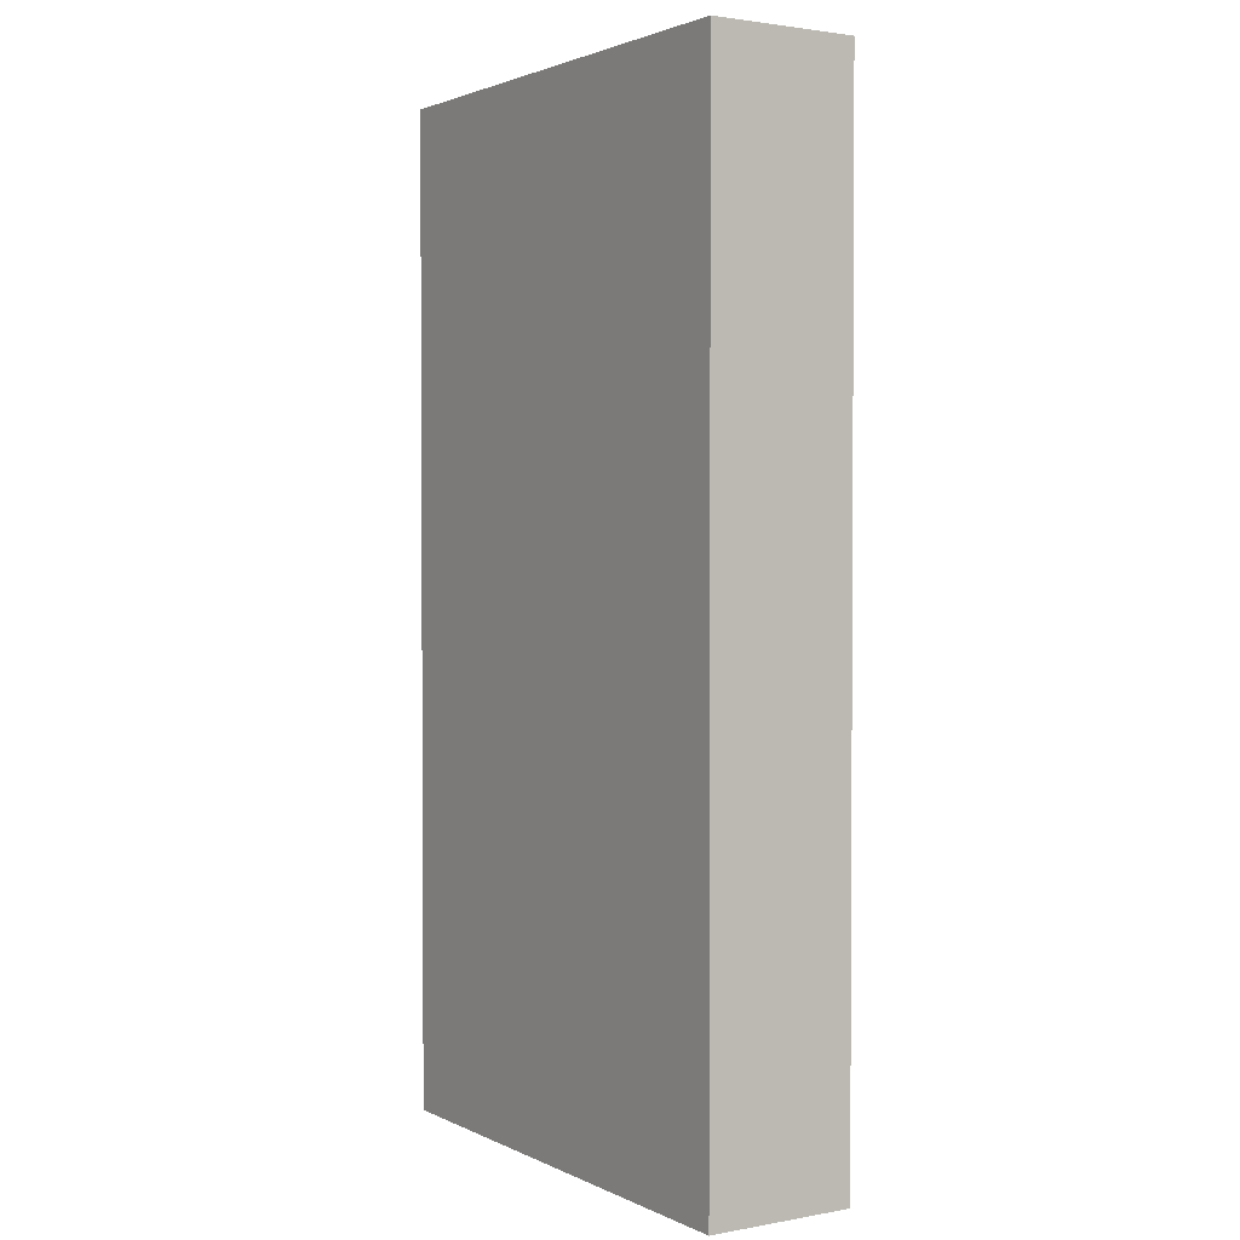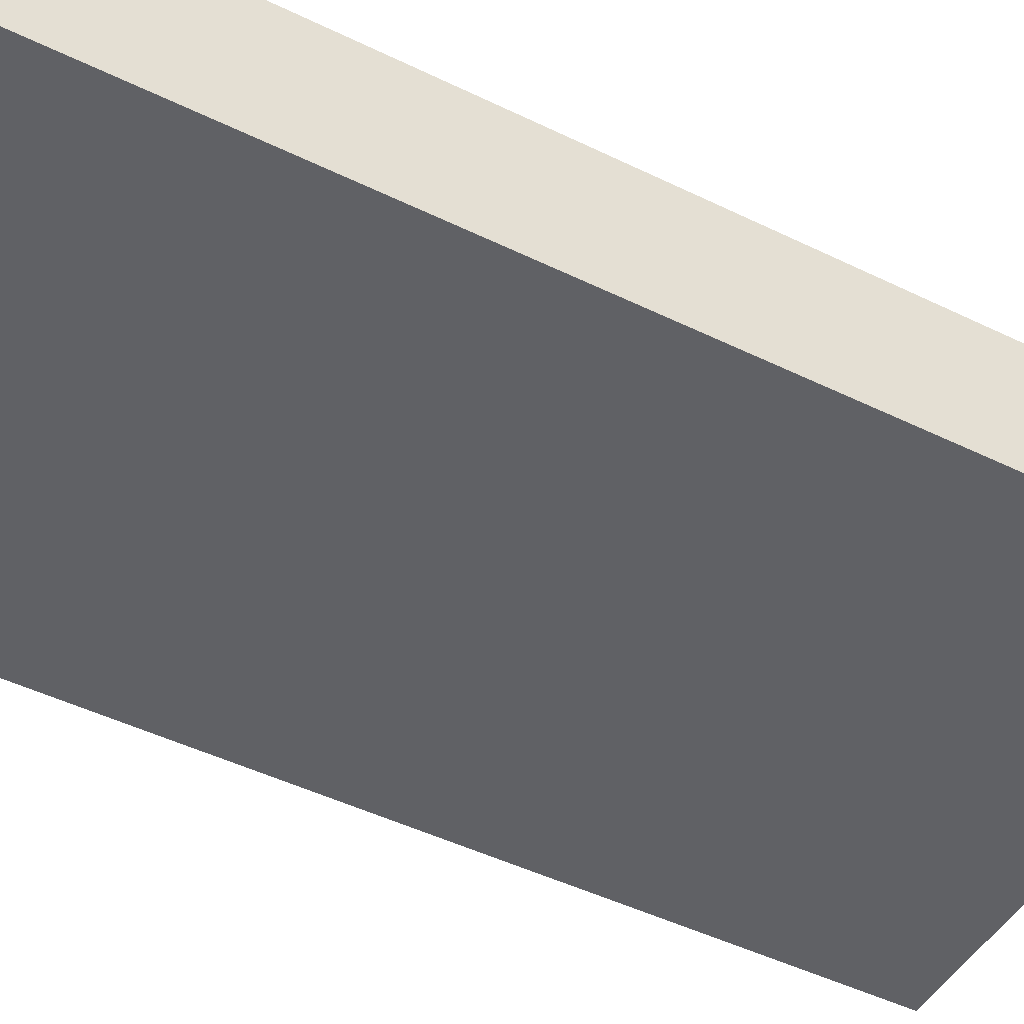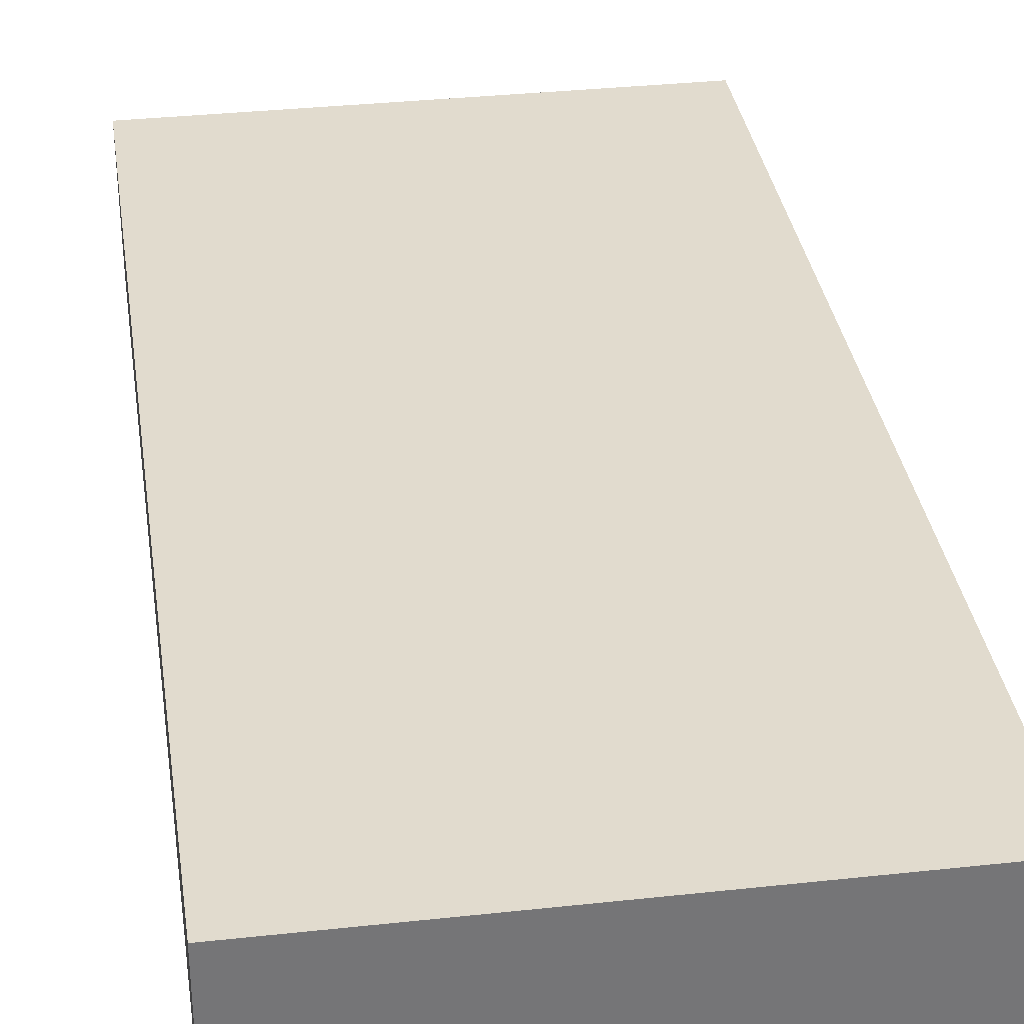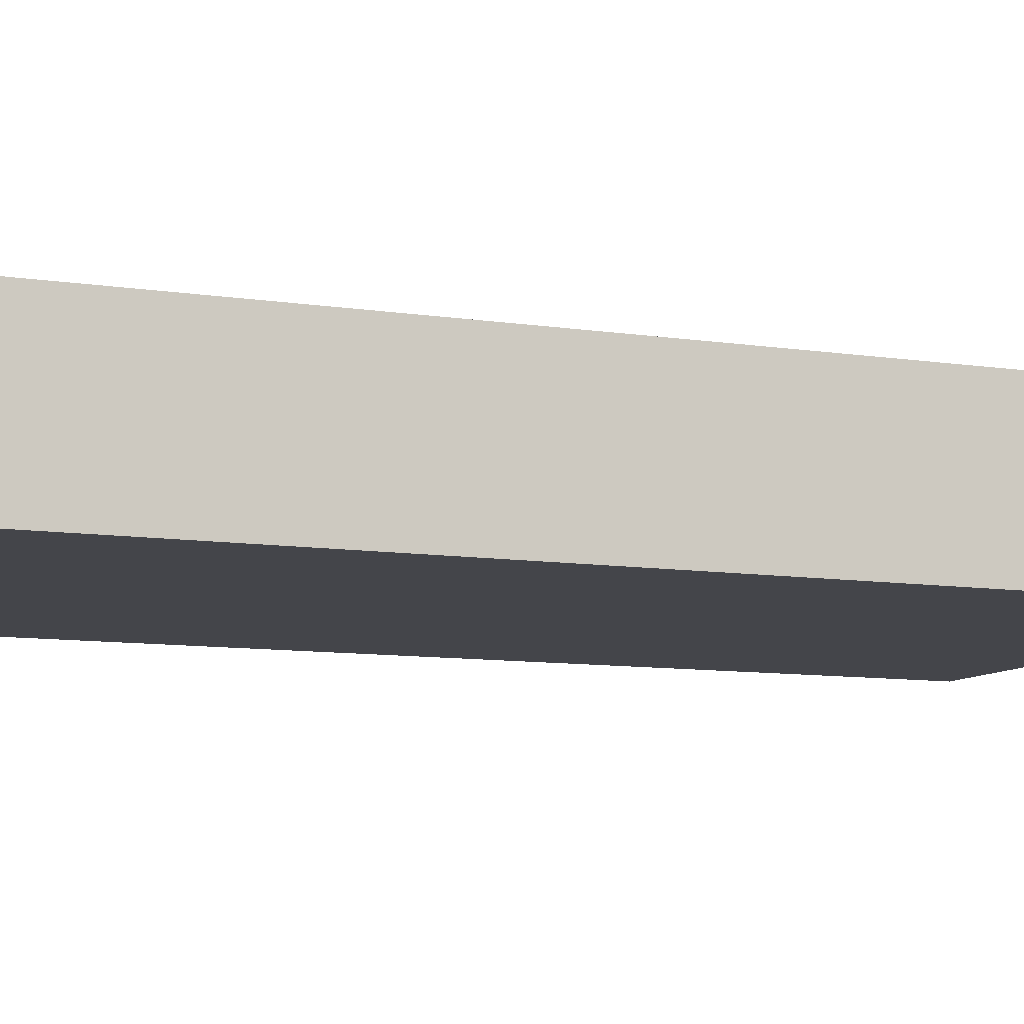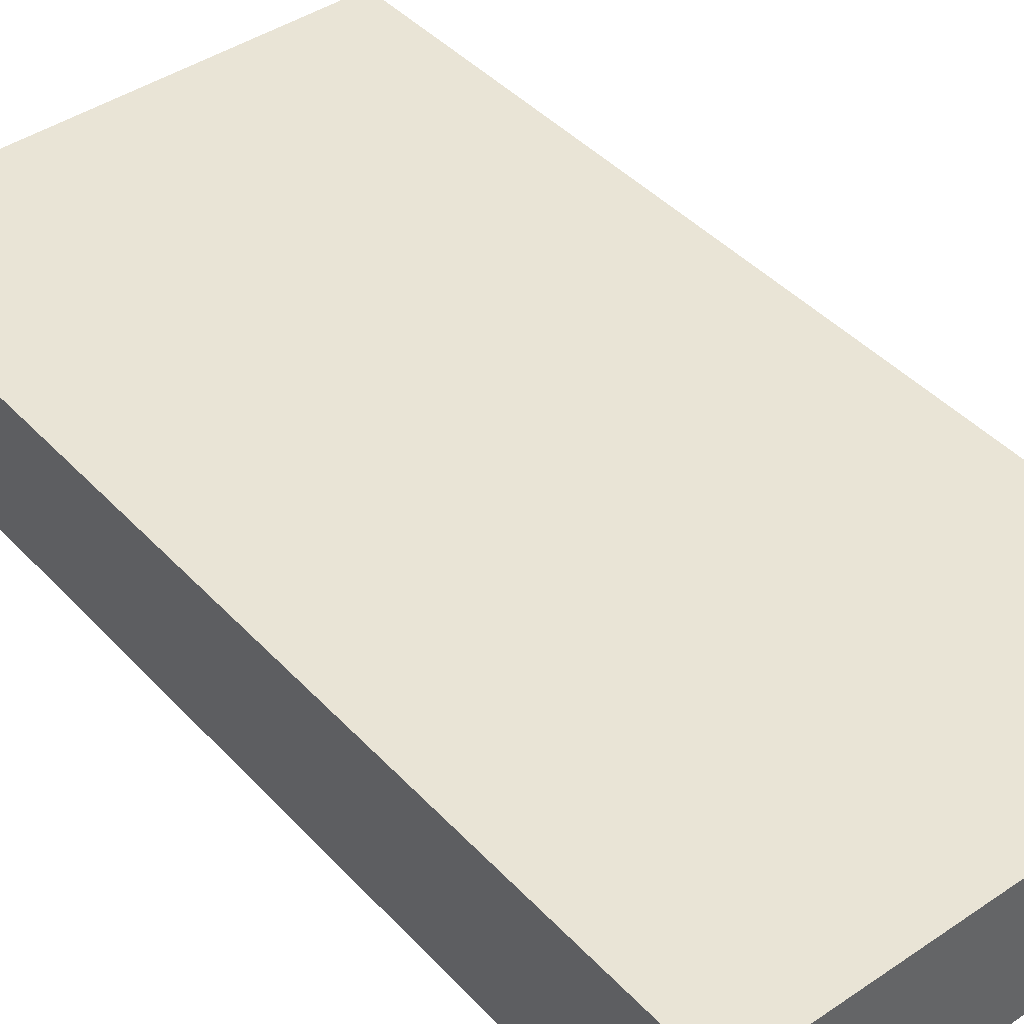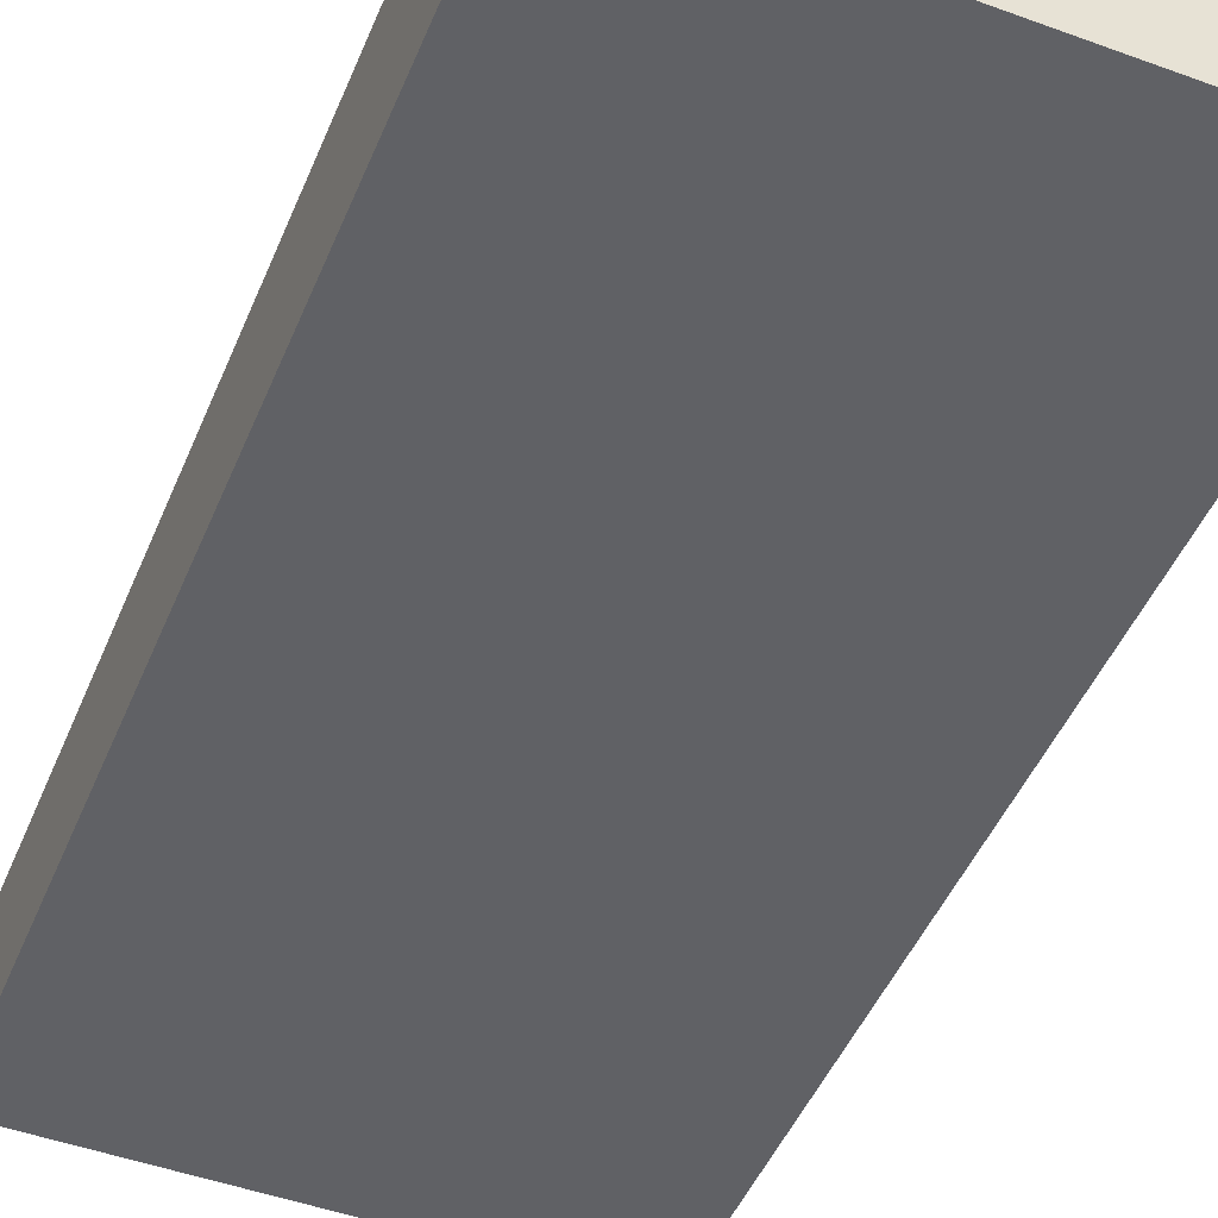
<metadata>
{"format":"obj","ext":"obj","renderer":"f3d","projection":"perspective","resolution":1024,"background":"white","views":[{"elev":2.1,"azim":57.5,"up":"+Z"},{"elev":-47.5,"azim":61.2,"up":"+Y"},{"elev":33.9,"azim":171.6,"up":"+Y"},{"elev":-9.2,"azim":67.3,"up":"+Y"},{"elev":42.7,"azim":-38.9,"up":"+Y"},{"elev":-48.1,"azim":-22.2,"up":"+Y"}]}
</metadata>
<code>
o Cube
v 1 0.292 3.952
v 1 0.292 -0.006269
v 1 -0.292 3.952
v 1 -0.292 -0.006269
v -1 0.292 3.952
v -1 0.292 -0.006269
v -1 -0.292 3.952
v -1 -0.292 -0.006269
f 5 3 1
f 3 8 4
f 7 6 8
f 2 8 6
f 1 4 2
f 5 2 6
f 5 7 3
f 3 7 8
f 7 5 6
f 2 4 8
f 1 3 4
f 5 1 2

</code>
